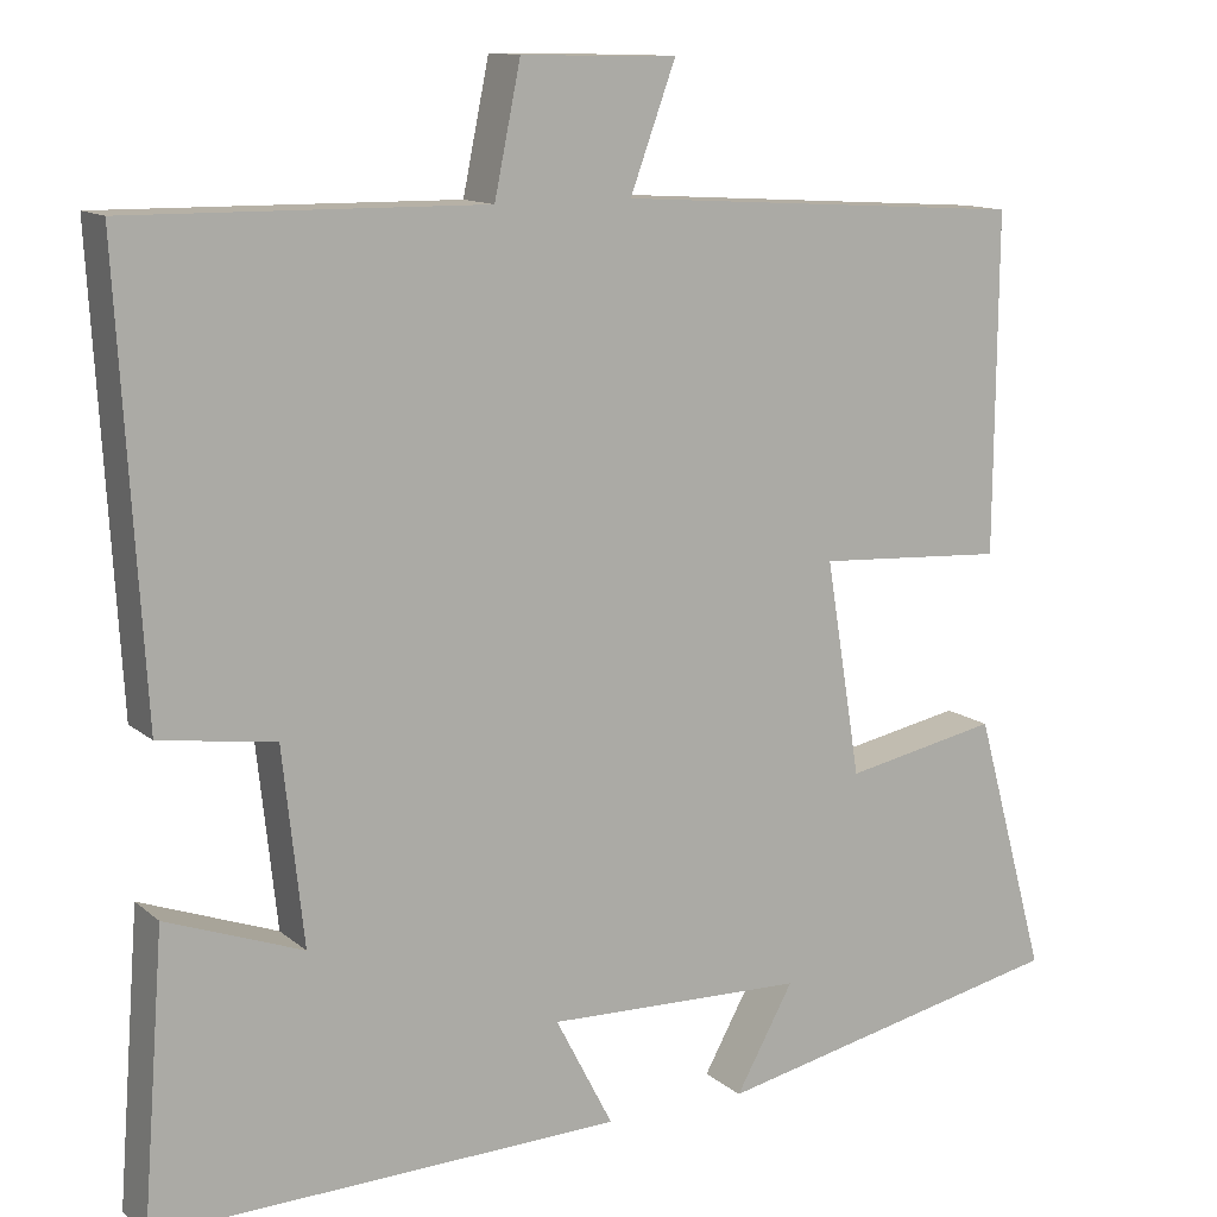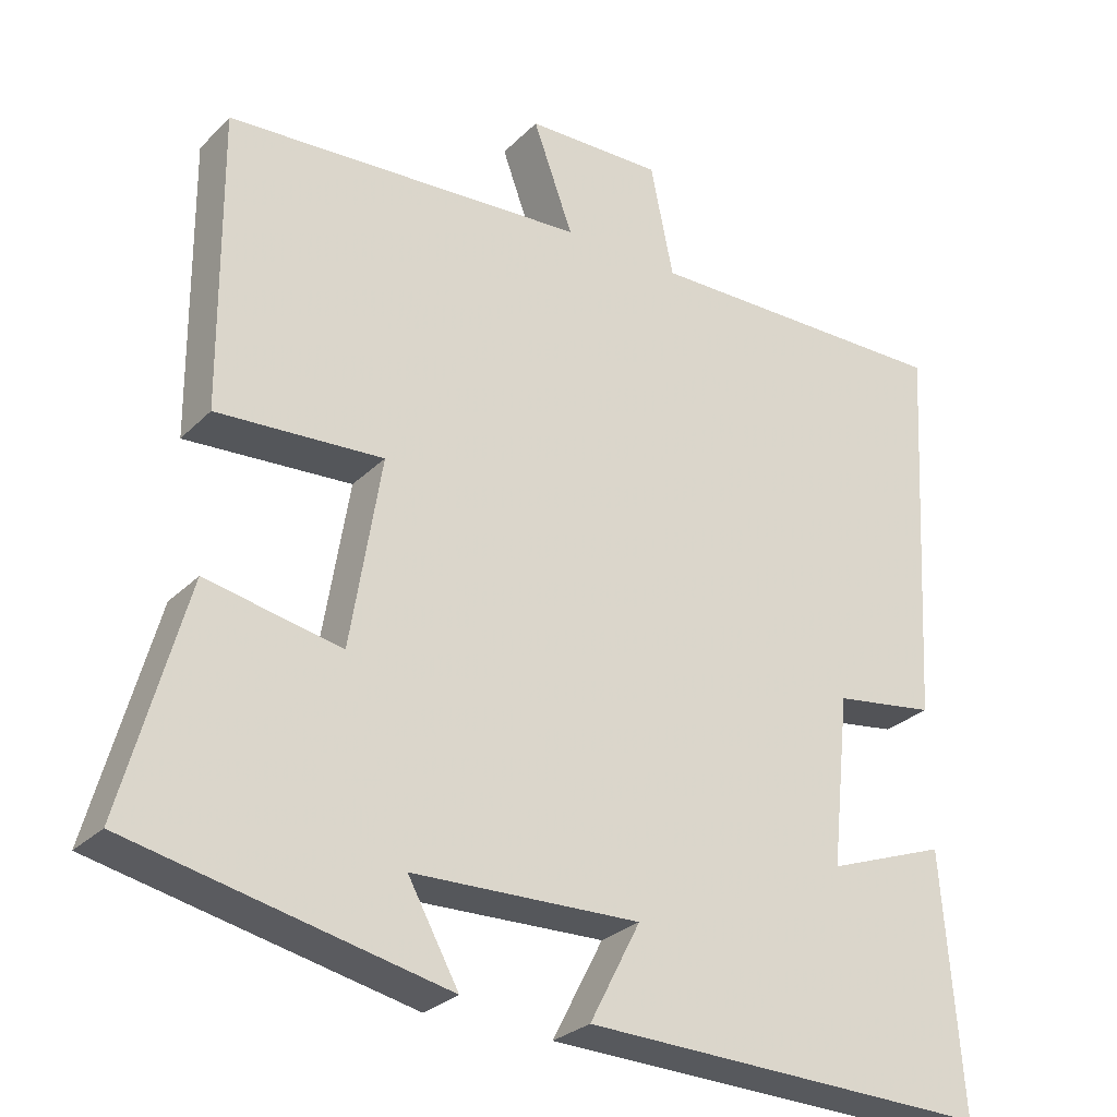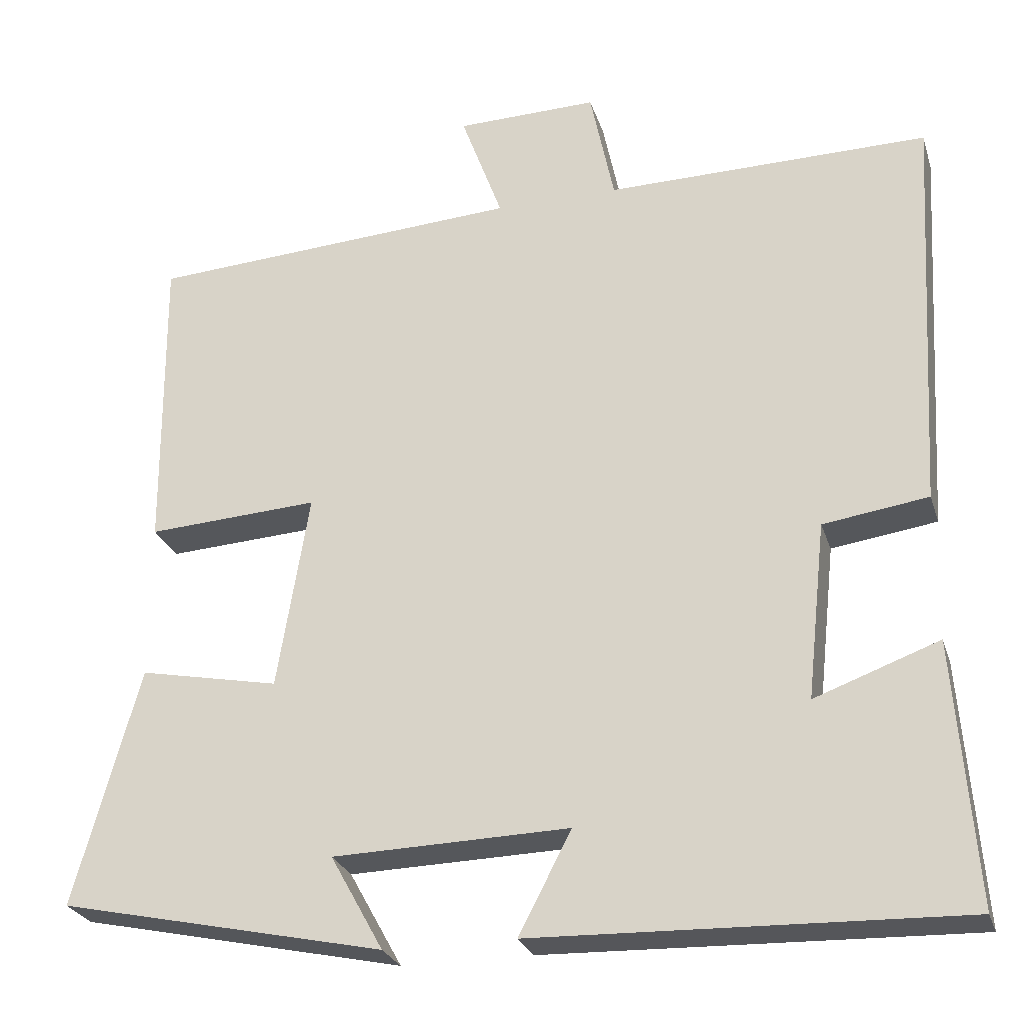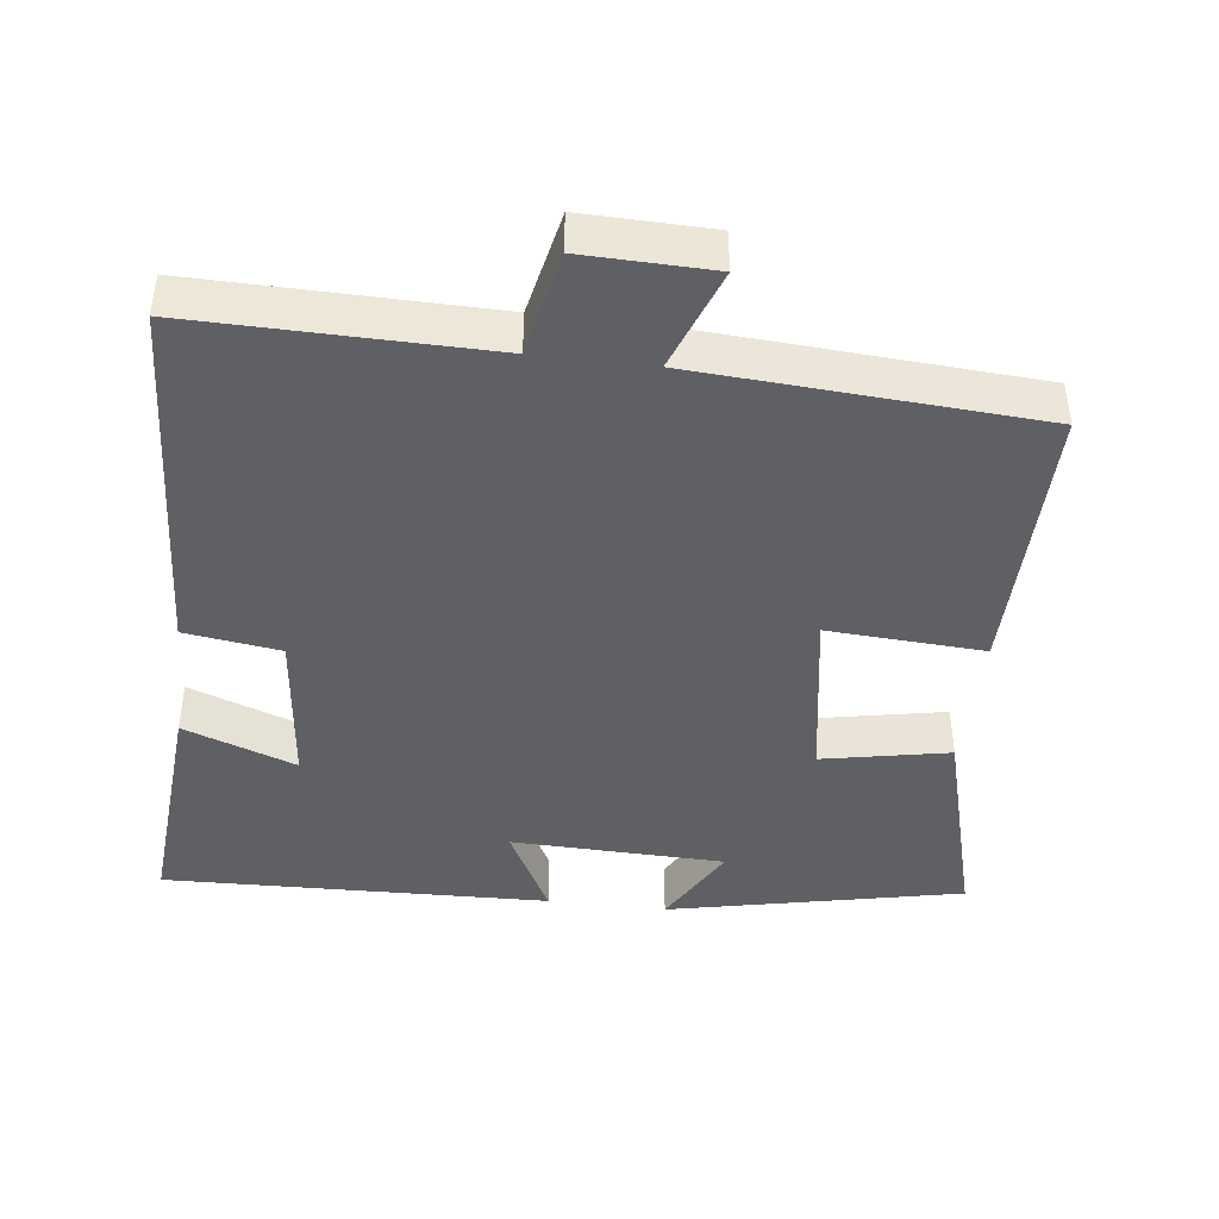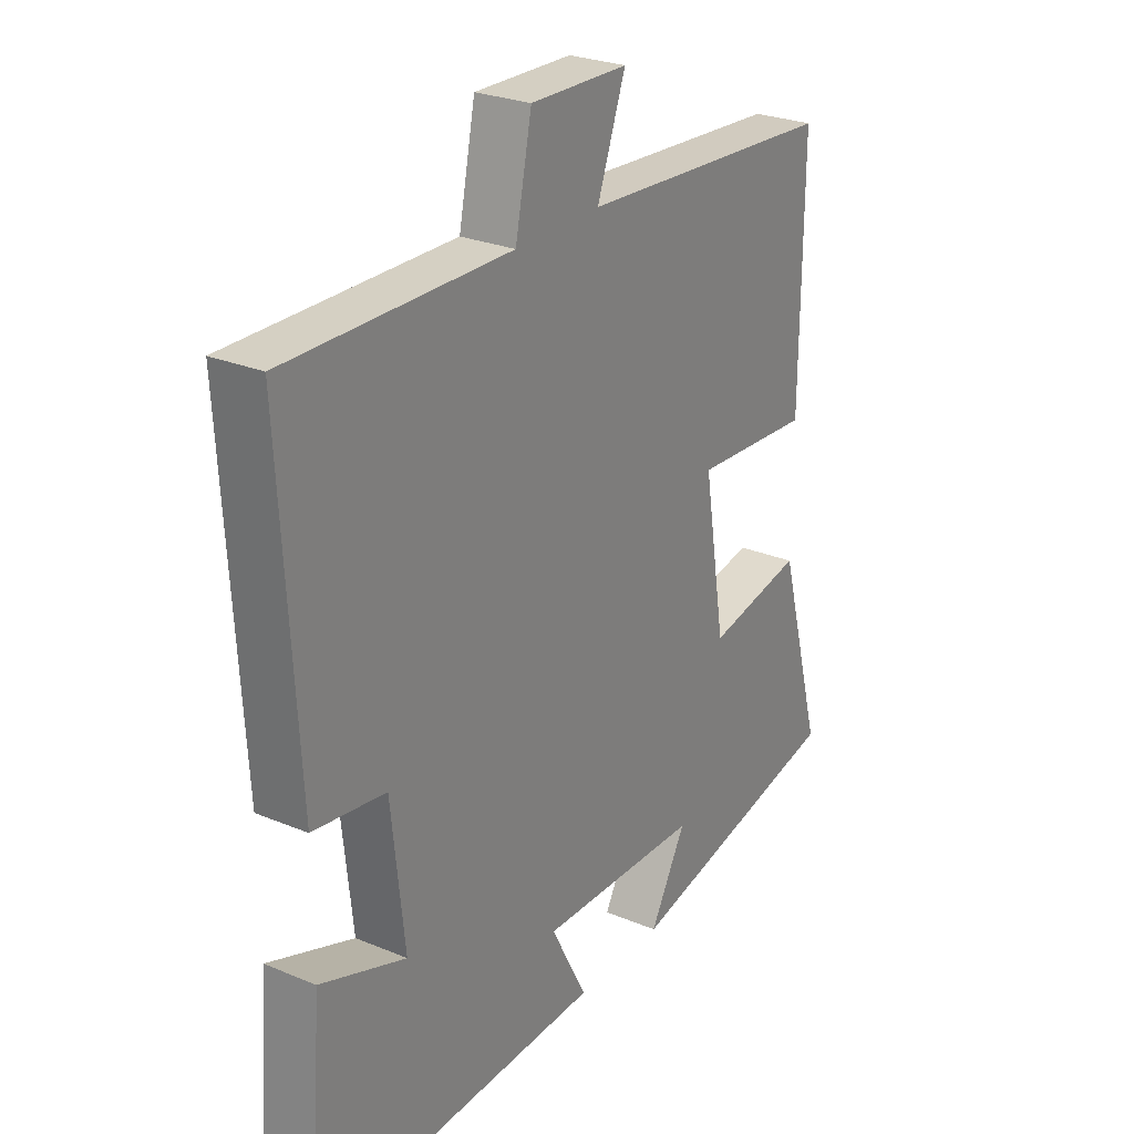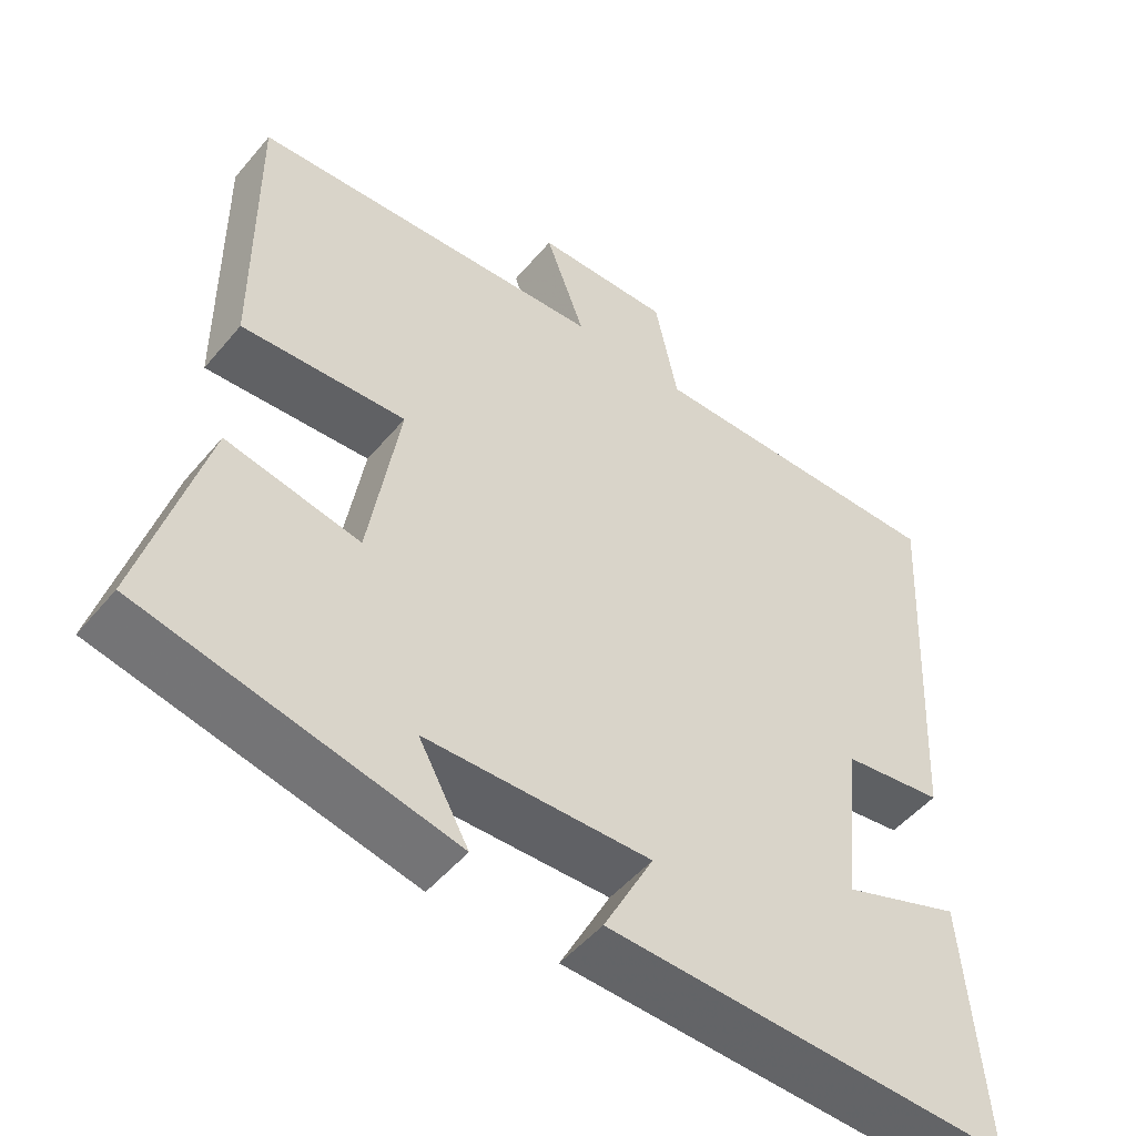
<metadata>
{"format":"obj","ext":"obj","renderer":"f3d","projection":"perspective","resolution":1024,"background":"white","views":[{"elev":12.4,"azim":-29.2,"up":"+Z"},{"elev":-28.0,"azim":145.3,"up":"+Z"},{"elev":-26.3,"azim":-164.0,"up":"+Z"},{"elev":-42.9,"azim":-7.0,"up":"+Y"},{"elev":26.5,"azim":-56.9,"up":"+Z"},{"elev":-50.2,"azim":141.7,"up":"+Z"}]}
</metadata>
<code>
v -0.525 0.07 -0.516
v -0.5 0.07 -0.187
v -0.344 0.07 -0.244
v -0.368 0.07 -0.022
v -0.5 0.07 -0.003
v -0.529 0.07 0.505
v -0.123 0.07 0.5
v -0.093 0.07 0.646
v 0.085 0.07 0.642
v 0.033 0.07 0.5
v 0.503 0.07 0.47
v 0.5 0.07 0.084
v 0.284 0.07 0.097
v 0.324 0.07 -0.149
v 0.5 0.07 -0.114
v 0.582 0.07 -0.412
v 0.174 0.07 -0.5
v 0.24 0.07 -0.381
v -0.056 0.07 -0.373
v 0.01 0.07 -0.5
v -0.525 0 -0.516
v -0.5 0 -0.187
v -0.344 0 -0.244
v -0.368 0 -0.022
v -0.5 0 -0.003
v -0.529 0 0.505
v -0.123 0 0.5
v -0.093 0 0.646
v 0.085 0 0.642
v 0.033 0 0.5
v 0.503 0 0.47
v 0.5 0 0.084
v 0.284 0 0.097
v 0.324 0 -0.149
v 0.5 0 -0.114
v 0.582 0 -0.412
v 0.174 0 -0.5
v 0.24 0 -0.381
v -0.056 0 -0.373
v 0.01 0 -0.5
f 19 20 1 2
f 15 16 17 18
f 14 15 18 19
f 13 14 19
f 10 11 12 13
f 10 13 19
f 7 8 9 10
f 7 10 19
f 4 5 6 7
f 3 4 7 19
f 2 3 19
f 22 21 40 39
f 38 37 36 35
f 39 38 35 34
f 39 34 33
f 33 32 31 30
f 39 33 30
f 30 29 28 27
f 39 30 27
f 27 26 25 24
f 39 27 24 23
f 39 23 22
f 1 21 22 2
f 2 22 23 3
f 3 23 24 4
f 4 24 25 5
f 5 25 26 6
f 6 26 27 7
f 7 27 28 8
f 8 28 29 9
f 9 29 30 10
f 10 30 31 11
f 11 31 32 12
f 12 32 33 13
f 13 33 34 14
f 14 34 35 15
f 15 35 36 16
f 16 36 37 17
f 17 37 38 18
f 18 38 39 19
f 19 39 40 20
f 20 40 21 1

</code>
